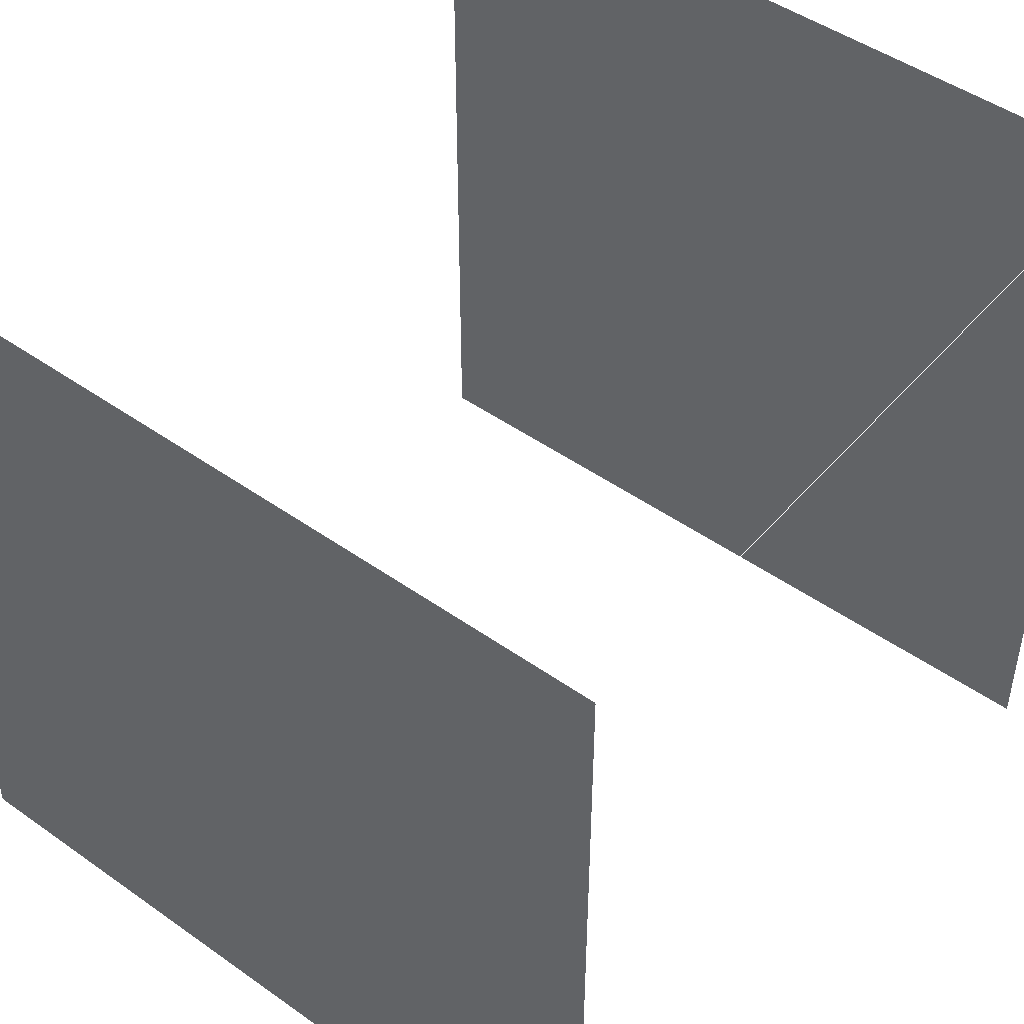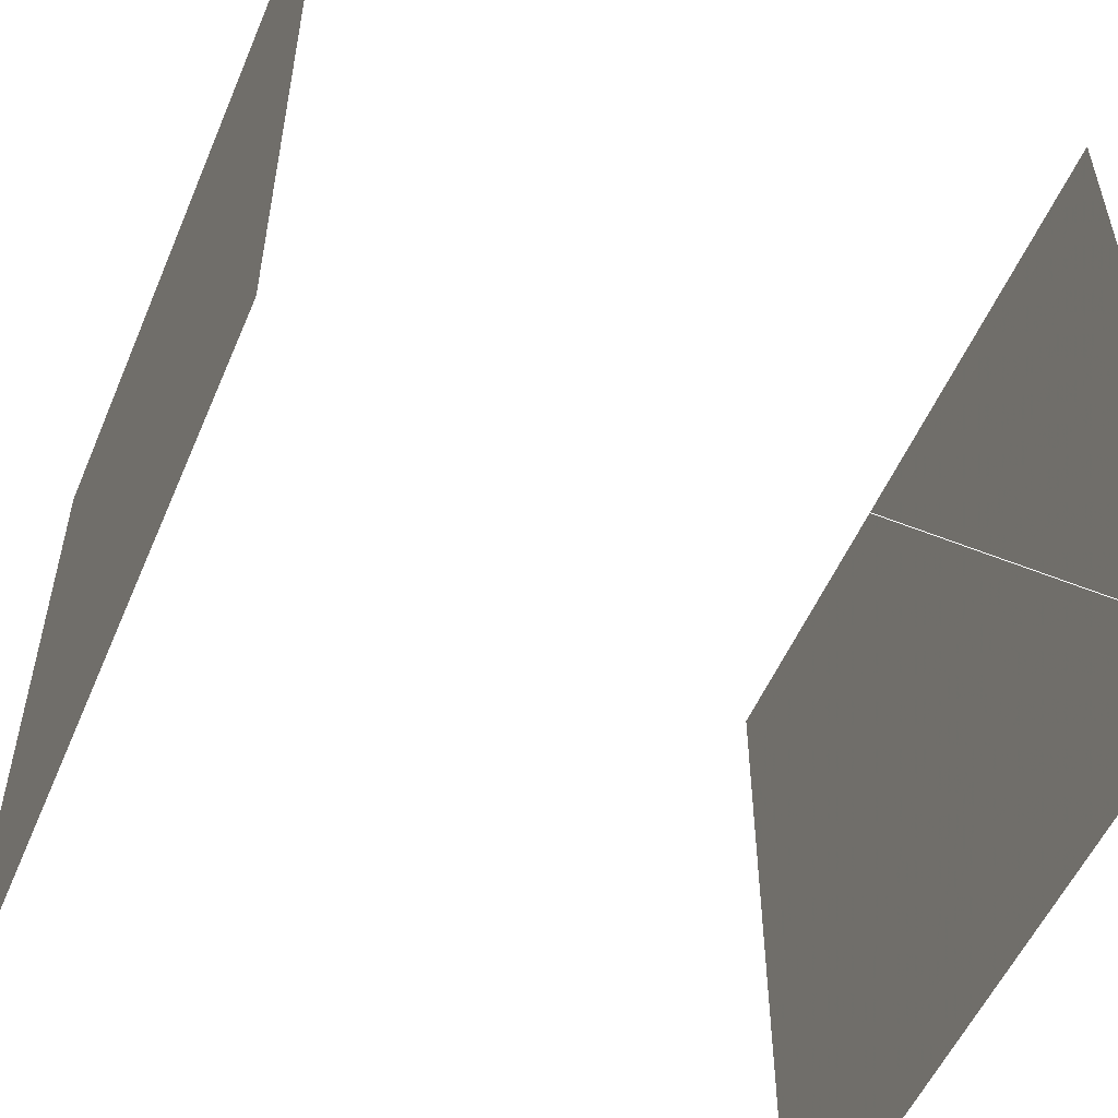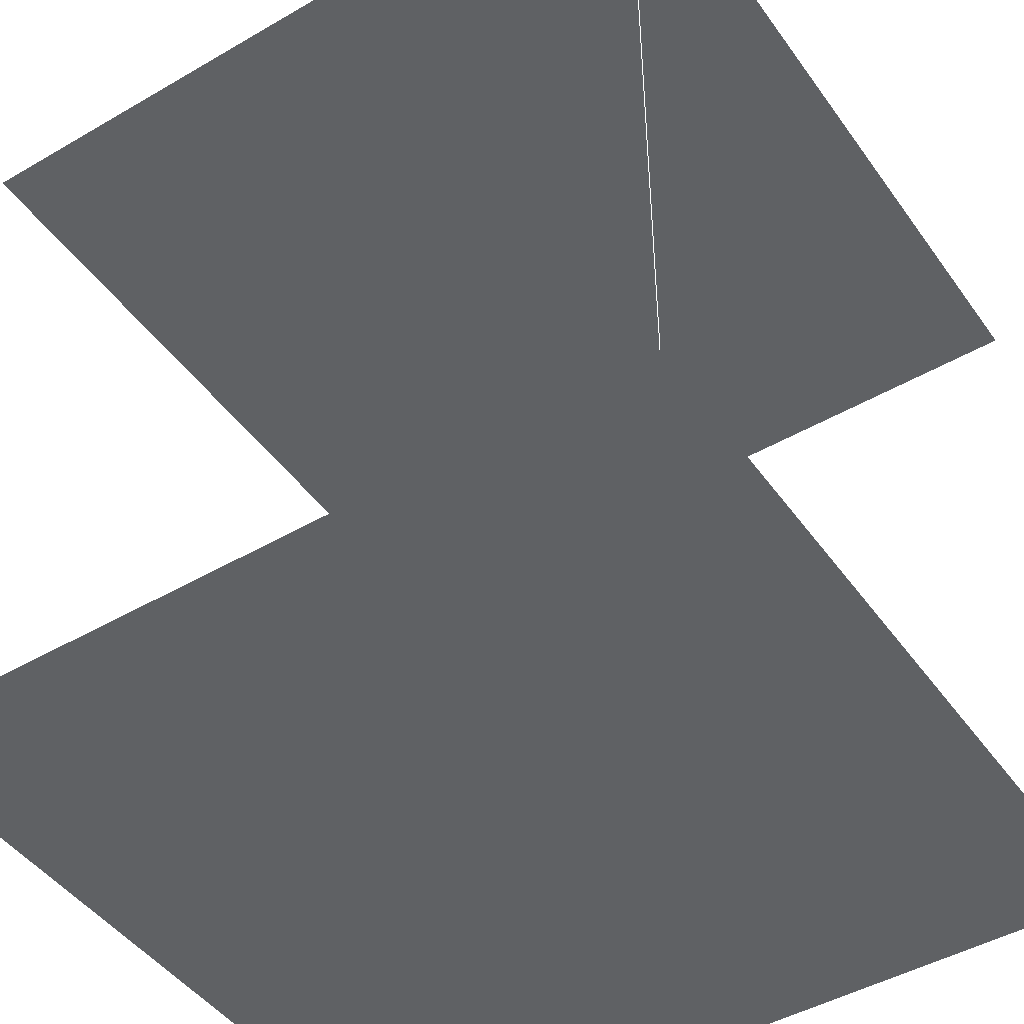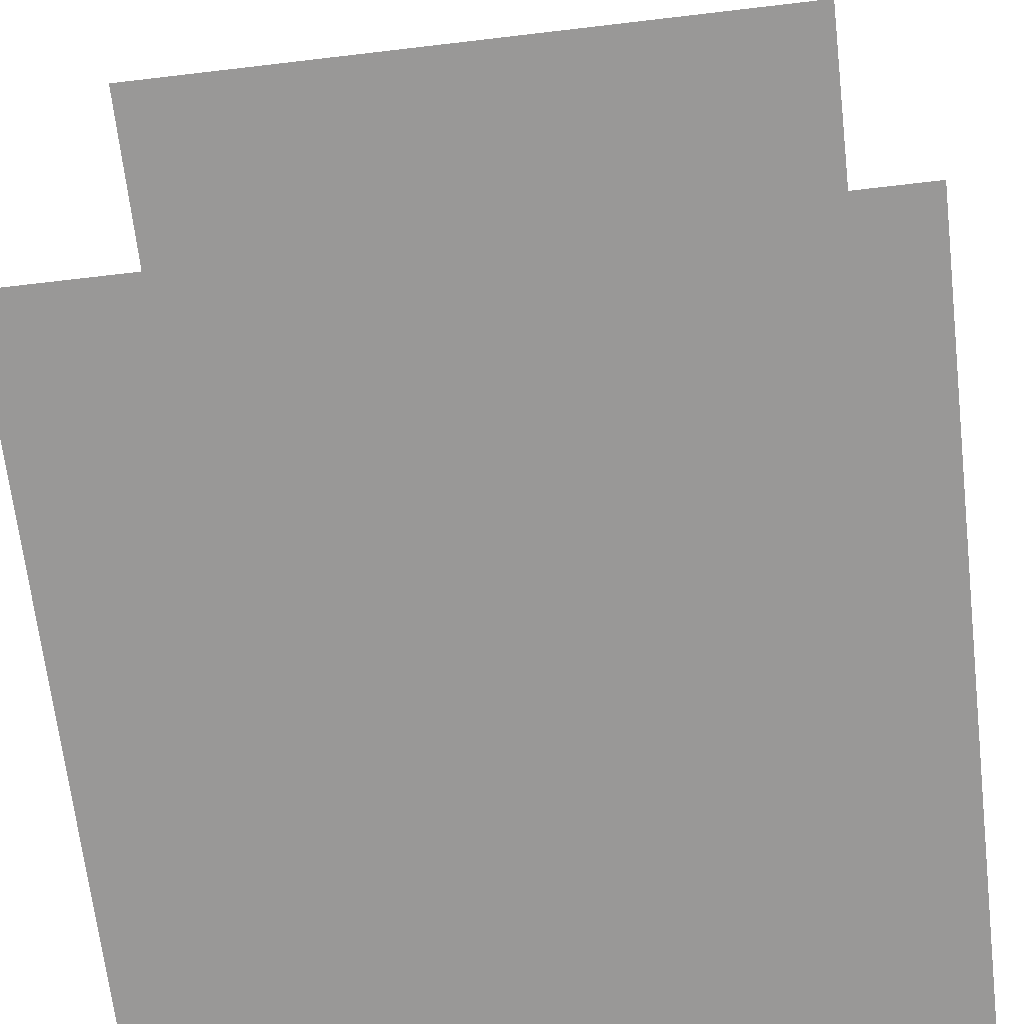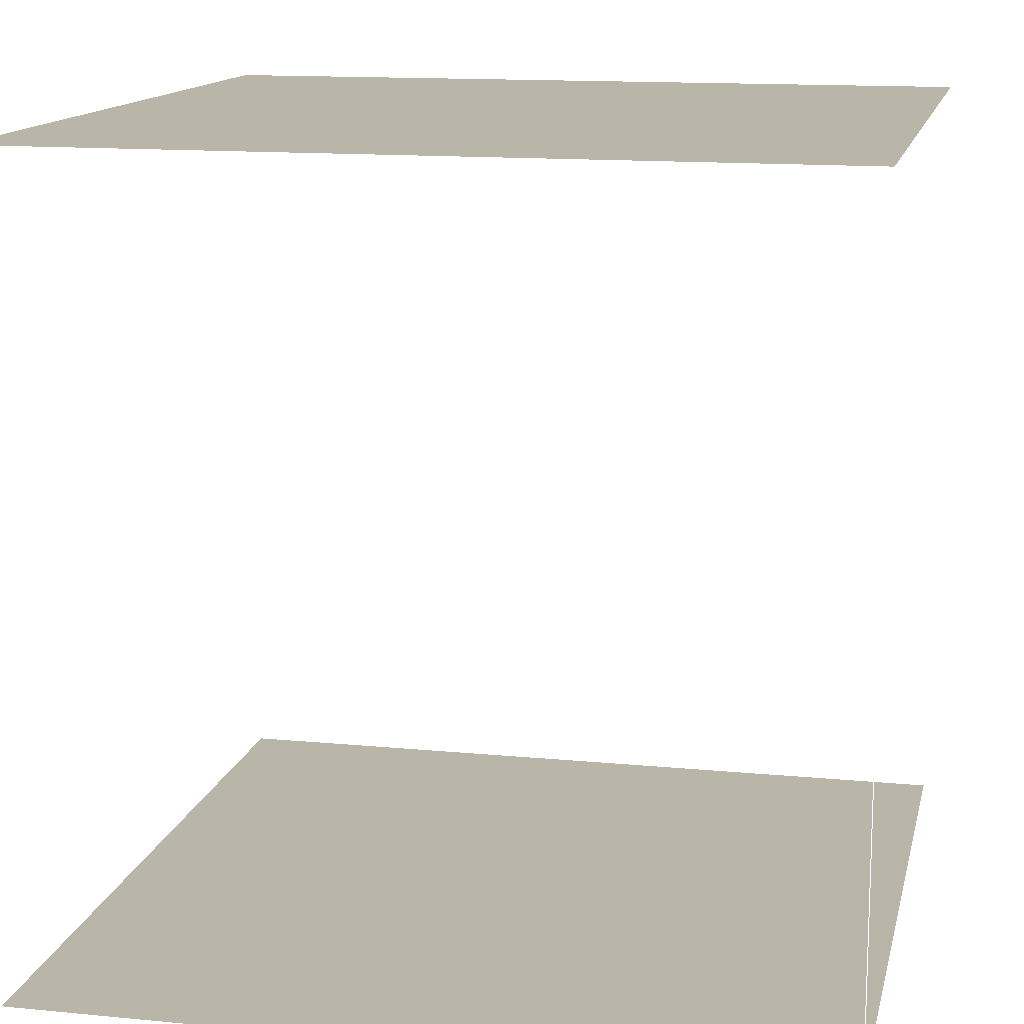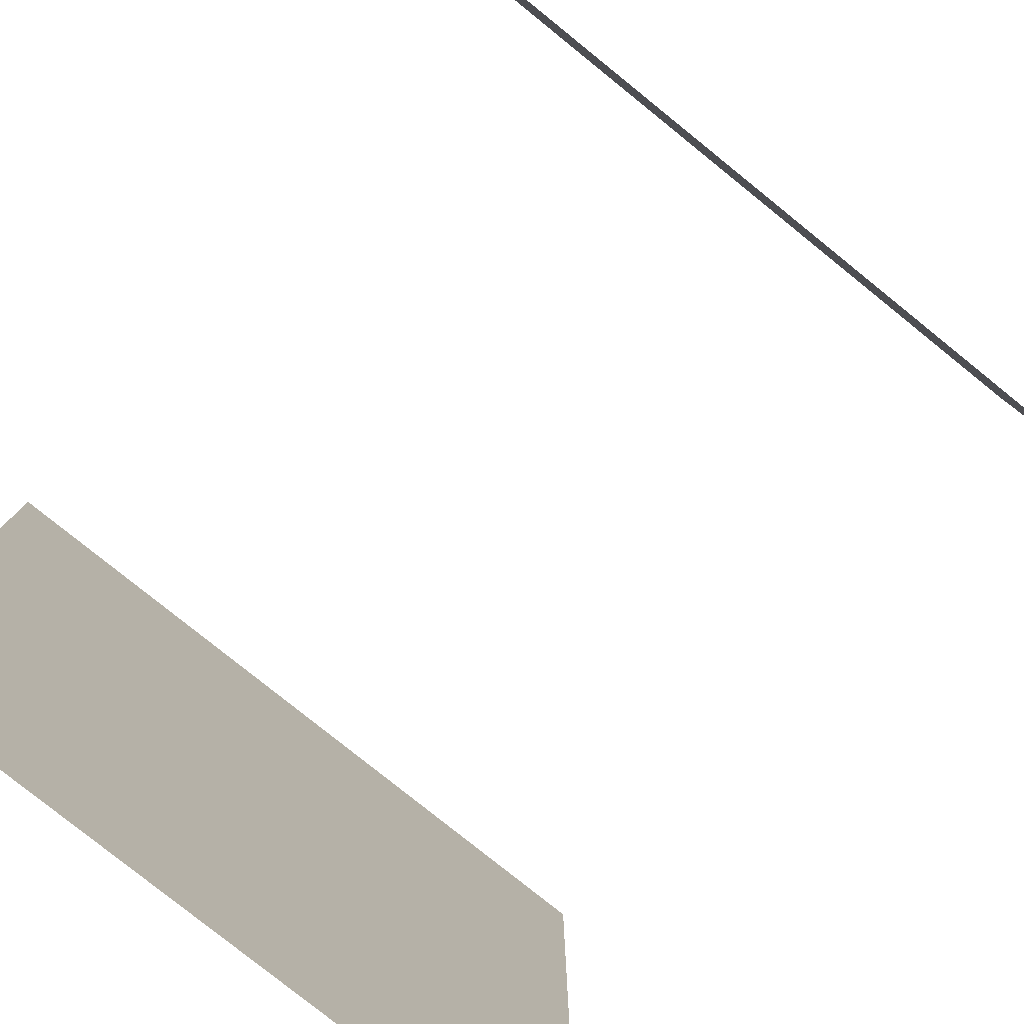
<metadata>
{"format":"obj","ext":"obj","renderer":"f3d","projection":"perspective","resolution":1024,"background":"white","views":[{"elev":47.5,"azim":38.6,"up":"+Y"},{"elev":-53.7,"azim":67.2,"up":"+Y"},{"elev":-46.1,"azim":123.6,"up":"+Z"},{"elev":-68.7,"azim":96.7,"up":"+Z"},{"elev":13.7,"azim":-77.7,"up":"+Z"},{"elev":-79.6,"azim":141.2,"up":"+Y"}]}
</metadata>
<code>
v 0 0 0
v 1 0 0
v 1 1 0
v 0 1 0
v 0 0 -1
v 1 0 -1
v 1 1 -1
v 0 1 -1
f 1 2 3 4
f 5 6 7 8
l 1 5
l 2 6
l 3 7
l 4 8

</code>
